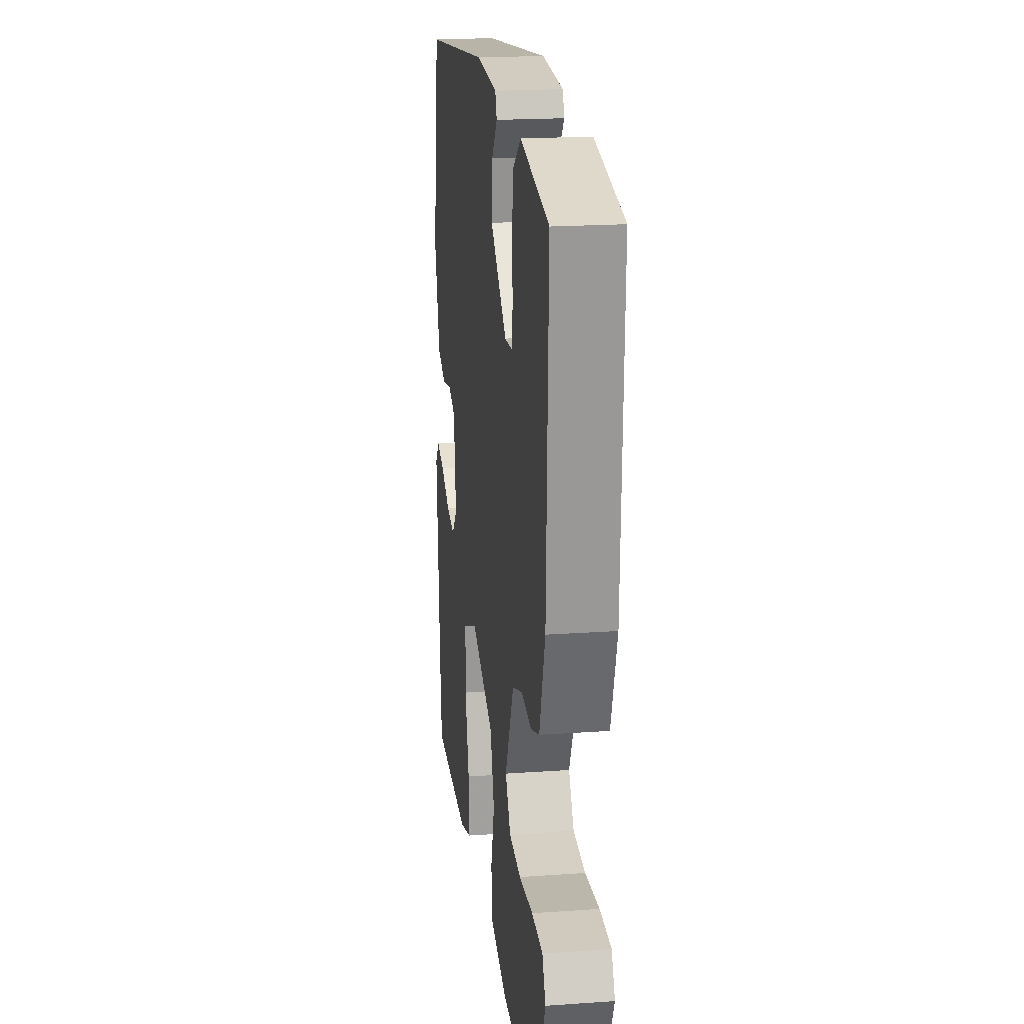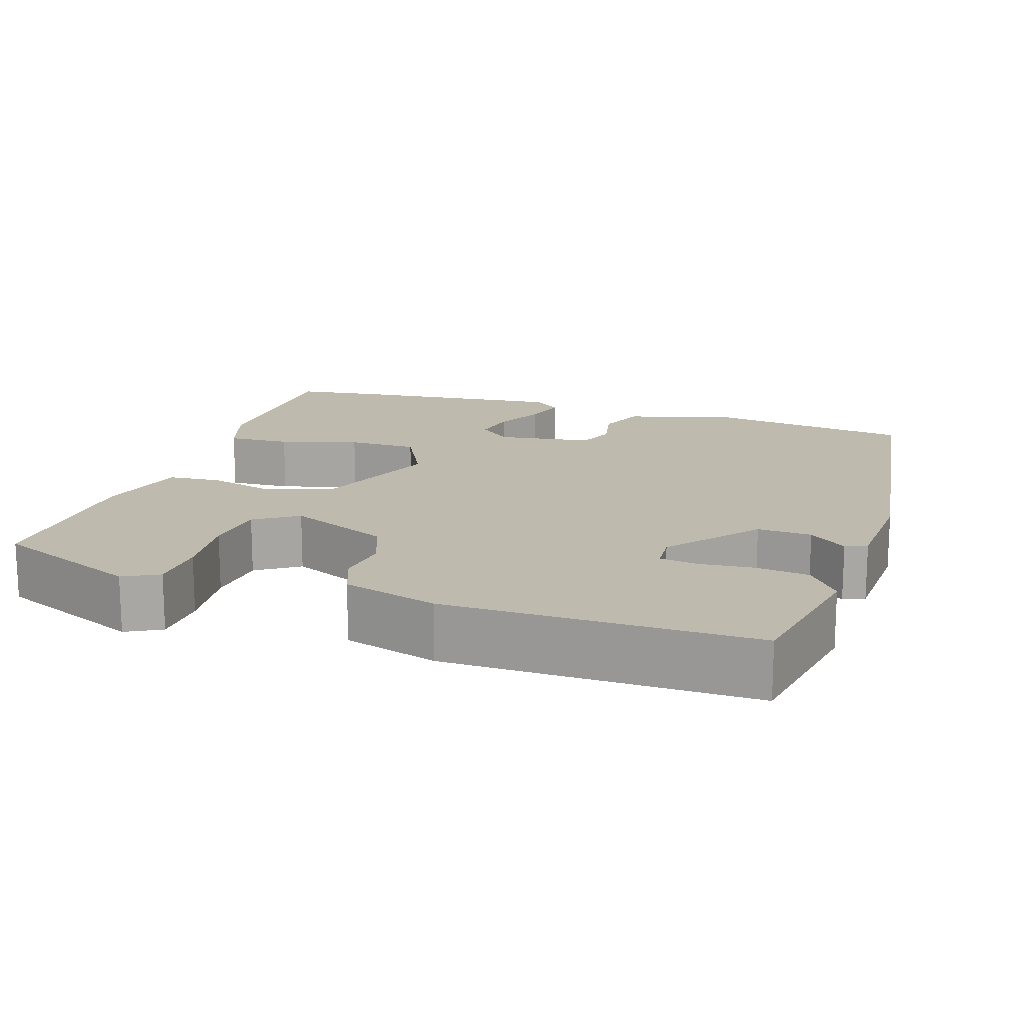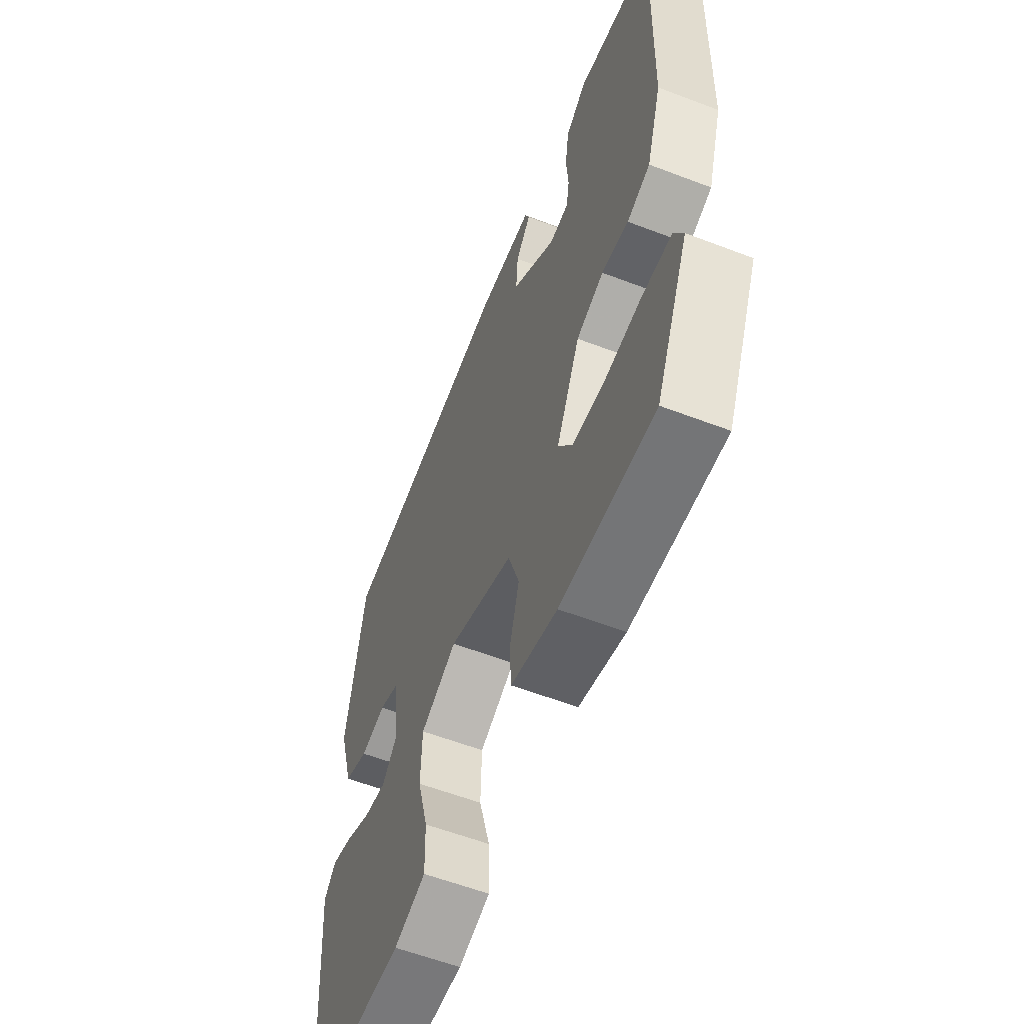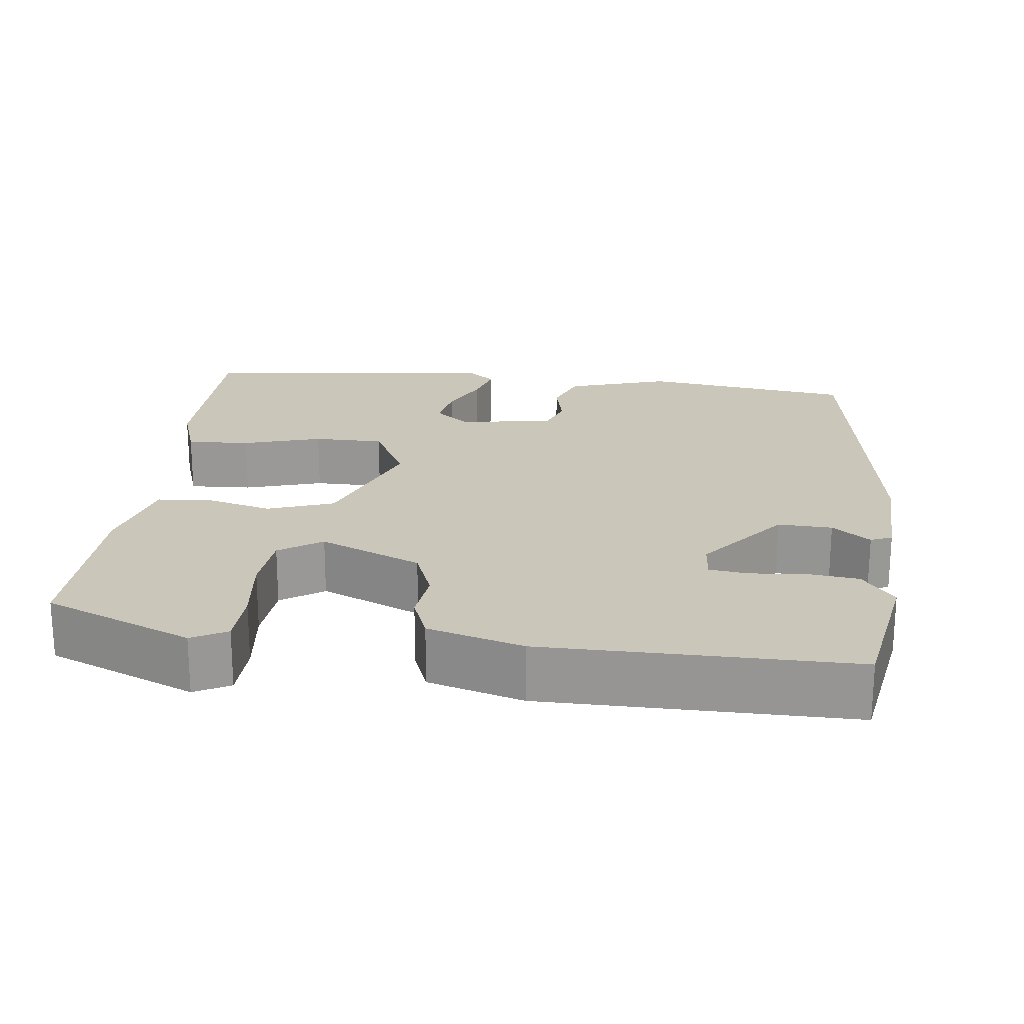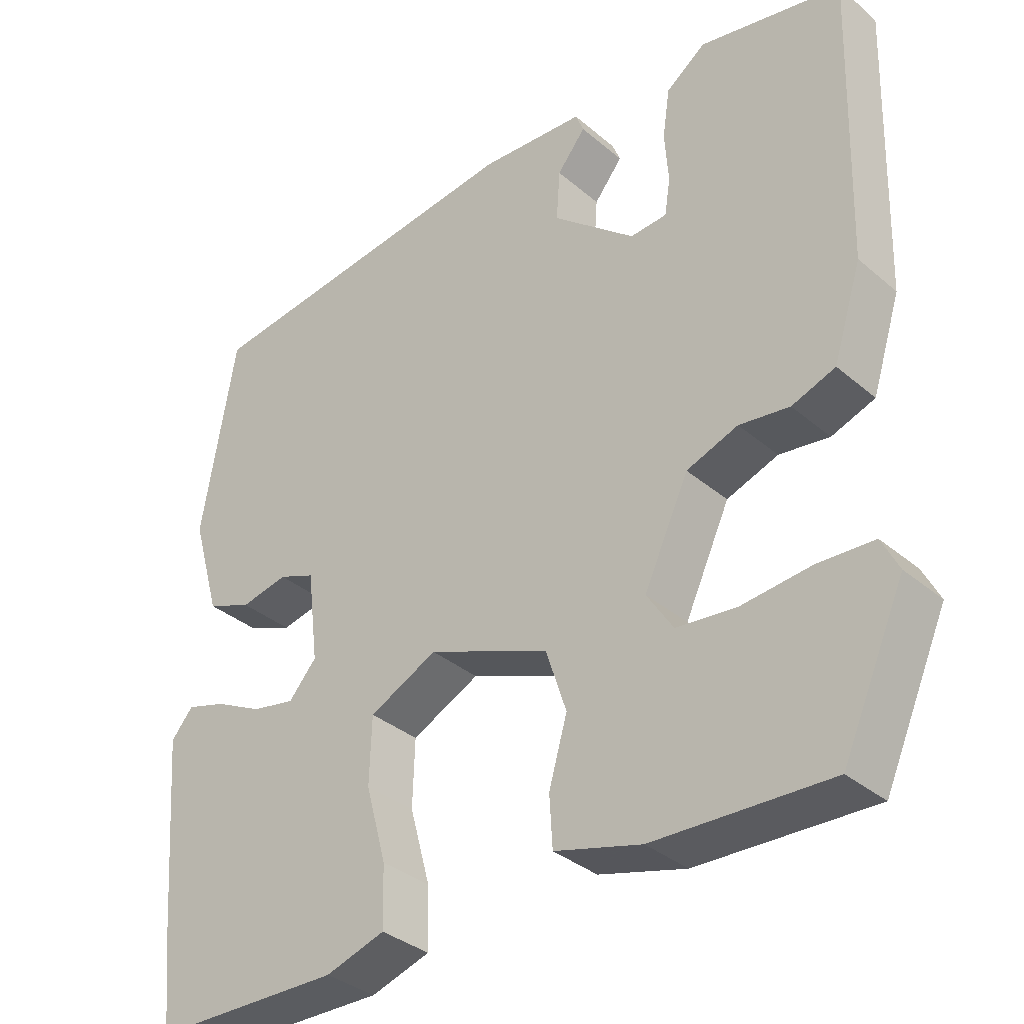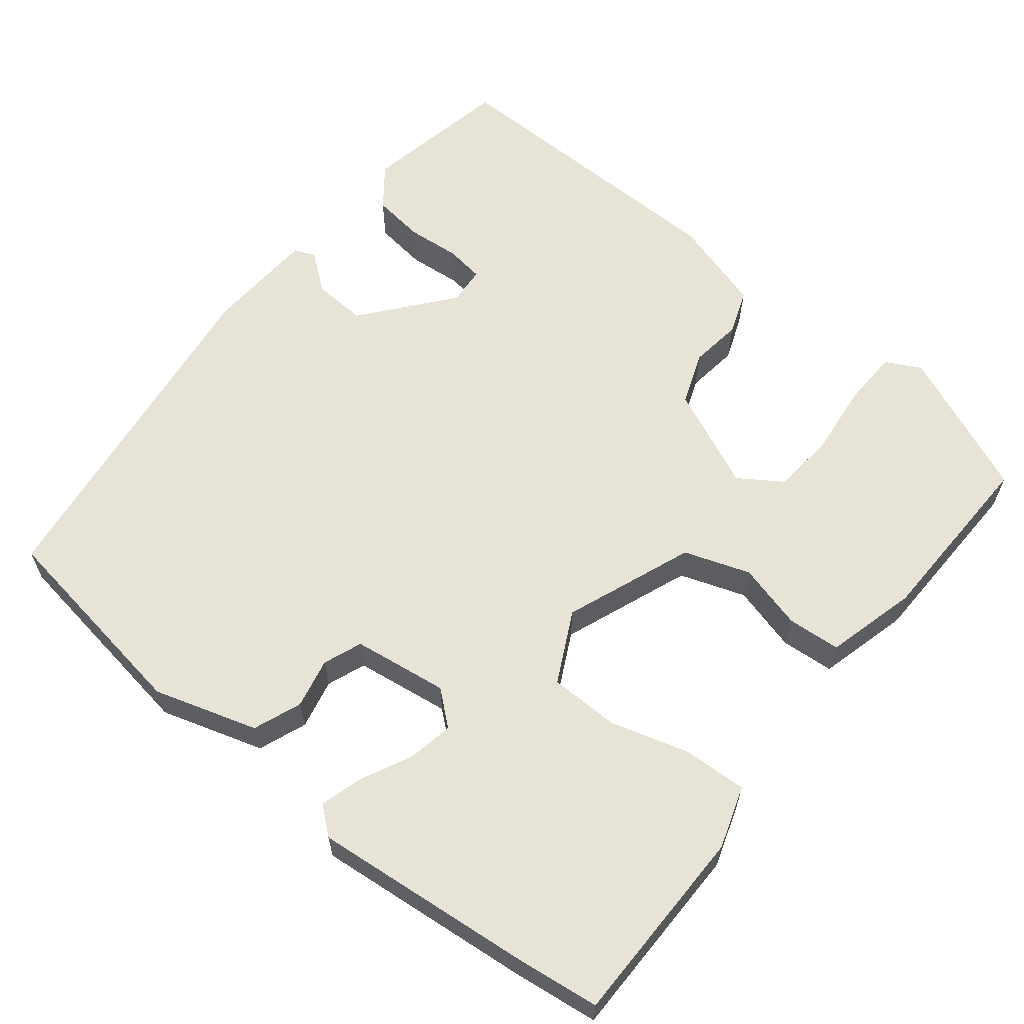
<metadata>
{"format":"obj","ext":"obj","renderer":"f3d","projection":"perspective","resolution":1024,"background":"white","views":[{"elev":19.9,"azim":-97.4,"up":"+Z"},{"elev":15.8,"azim":-73.0,"up":"+Y"},{"elev":-58.8,"azim":-111.5,"up":"+Z"},{"elev":21.2,"azim":-84.8,"up":"+Y"},{"elev":-35.0,"azim":-138.2,"up":"+Z"},{"elev":61.6,"azim":127.7,"up":"+Y"}]}
</metadata>
<code>
v 0.511 0.07 -0.4
v 0.499 0.07 -0.509
v 0.24 0.07 -0.515
v 0.159 0.07 -0.49
v 0.161 0.07 -0.408
v 0.189 0.07 -0.305
v 0.186 0.07 -0.214
v 0.093 0.07 -0.169
v -0.073 0.07 -0.236
v -0.101 0.07 -0.322
v -0.076 0.07 -0.408
v -0.08 0.07 -0.477
v -0.198 0.07 -0.51
v -0.436 0.07 -0.52
v -0.521 0.07 -0.331
v -0.498 0.07 -0.285
v -0.423 0.07 -0.281
v -0.328 0.07 -0.29
v -0.247 0.07 -0.281
v -0.211 0.07 -0.225
v -0.272 0.07 -0.095
v -0.342 0.07 -0.07
v -0.41 0.07 -0.08
v -0.469 0.07 -0.059
v -0.508 0.07 0.063
v -0.521 0.07 0.46
v -0.327 0.07 0.5
v -0.273 0.07 0.46
v -0.263 0.07 0.392
v -0.268 0.07 0.322
v -0.26 0.07 0.272
v -0.21 0.07 0.269
v -0.097 0.07 0.364
v -0.102 0.07 0.434
v -0.141 0.07 0.482
v -0.13 0.07 0.51
v 0.014 0.07 0.52
v 0.472 0.07 0.466
v 0.518 0.07 0.193
v 0.479 0.07 0.058
v 0.417 0.07 0.033
v 0.352 0.07 0.046
v 0.302 0.07 0.026
v 0.287 0.07 -0.098
v 0.325 0.07 -0.141
v 0.384 0.07 -0.129
v 0.449 0.07 -0.096
v 0.504 0.07 -0.079
v 0.534 0.07 -0.114
v 0.511 0 -0.4
v 0.499 0 -0.509
v 0.24 0 -0.515
v 0.159 0 -0.49
v 0.161 0 -0.408
v 0.189 0 -0.305
v 0.186 0 -0.214
v 0.093 0 -0.169
v -0.073 0 -0.236
v -0.101 0 -0.322
v -0.076 0 -0.408
v -0.08 0 -0.477
v -0.198 0 -0.51
v -0.436 0 -0.52
v -0.521 0 -0.331
v -0.498 0 -0.285
v -0.423 0 -0.281
v -0.328 0 -0.29
v -0.247 0 -0.281
v -0.211 0 -0.225
v -0.272 0 -0.095
v -0.342 0 -0.07
v -0.41 0 -0.08
v -0.469 0 -0.059
v -0.508 0 0.063
v -0.521 0 0.46
v -0.327 0 0.5
v -0.273 0 0.46
v -0.263 0 0.392
v -0.268 0 0.322
v -0.26 0 0.272
v -0.21 0 0.269
v -0.097 0 0.364
v -0.102 0 0.434
v -0.141 0 0.482
v -0.13 0 0.51
v 0.014 0 0.52
v 0.472 0 0.466
v 0.518 0 0.193
v 0.479 0 0.058
v 0.417 0 0.033
v 0.352 0 0.046
v 0.302 0 0.026
v 0.287 0 -0.098
v 0.325 0 -0.141
v 0.384 0 -0.129
v 0.449 0 -0.096
v 0.504 0 -0.079
v 0.534 0 -0.114
f 4 5 6
f 3 4 6
f 2 3 6
f 1 2 6
f 49 1 6
f 48 49 6
f 47 48 6
f 46 47 6
f 45 46 6 7
f 44 45 7 8
f 43 44 8
f 40 41 42
f 39 40 42
f 38 39 42
f 37 38 42
f 36 37 42
f 35 36 42
f 34 35 42
f 33 34 42 43
f 43 8 9
f 33 43 9
f 32 33 9
f 28 29 30
f 27 28 30
f 26 27 30
f 25 26 30
f 24 25 30
f 23 24 30
f 22 23 30
f 21 22 30 31
f 32 9 10
f 31 32 10
f 21 31 10
f 20 21 10
f 16 17 18
f 15 16 18
f 14 15 18
f 13 14 18
f 12 13 18
f 11 12 18
f 10 11 18
f 10 18 19
f 10 19 20
f 55 54 53
f 55 53 52
f 55 52 51
f 55 51 50
f 55 50 98
f 55 98 97
f 55 97 96
f 55 96 95
f 56 55 95 94
f 57 56 94 93
f 57 93 92
f 91 90 89
f 91 89 88
f 91 88 87
f 91 87 86
f 91 86 85
f 91 85 84
f 91 84 83
f 92 91 83 82
f 58 57 92
f 58 92 82
f 58 82 81
f 79 78 77
f 79 77 76
f 79 76 75
f 79 75 74
f 79 74 73
f 79 73 72
f 79 72 71
f 80 79 71 70
f 59 58 81
f 59 81 80
f 59 80 70
f 59 70 69
f 67 66 65
f 67 65 64
f 67 64 63
f 67 63 62
f 67 62 61
f 67 61 60
f 67 60 59
f 68 67 59
f 69 68 59
f 1 50 51 2
f 2 51 52 3
f 3 52 53 4
f 4 53 54 5
f 5 54 55 6
f 6 55 56 7
f 7 56 57 8
f 8 57 58 9
f 9 58 59 10
f 10 59 60 11
f 11 60 61 12
f 12 61 62 13
f 13 62 63 14
f 14 63 64 15
f 15 64 65 16
f 16 65 66 17
f 17 66 67 18
f 18 67 68 19
f 19 68 69 20
f 20 69 70 21
f 21 70 71 22
f 22 71 72 23
f 23 72 73 24
f 24 73 74 25
f 25 74 75 26
f 26 75 76 27
f 27 76 77 28
f 28 77 78 29
f 29 78 79 30
f 30 79 80 31
f 31 80 81 32
f 32 81 82 33
f 33 82 83 34
f 34 83 84 35
f 35 84 85 36
f 36 85 86 37
f 37 86 87 38
f 38 87 88 39
f 39 88 89 40
f 40 89 90 41
f 41 90 91 42
f 42 91 92 43
f 43 92 93 44
f 44 93 94 45
f 45 94 95 46
f 46 95 96 47
f 47 96 97 48
f 48 97 98 49
f 49 98 50 1

</code>
